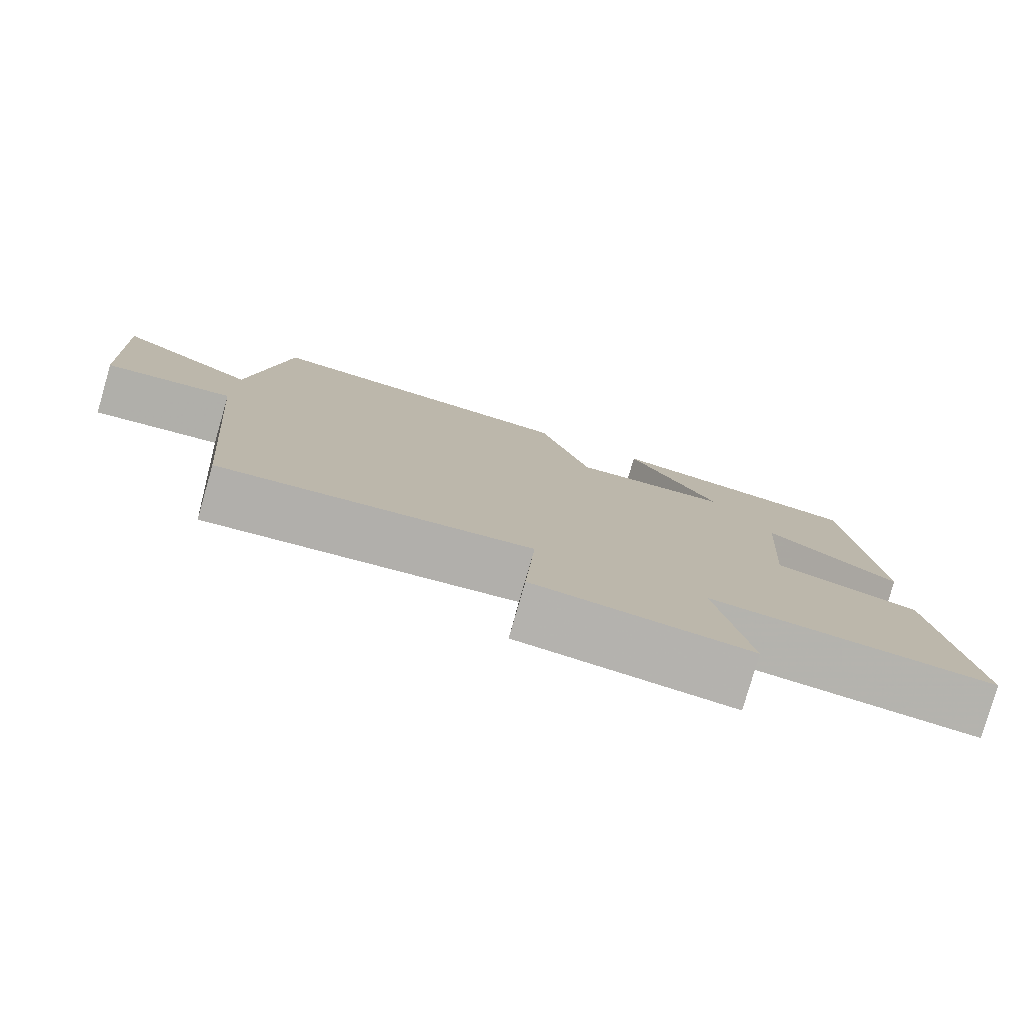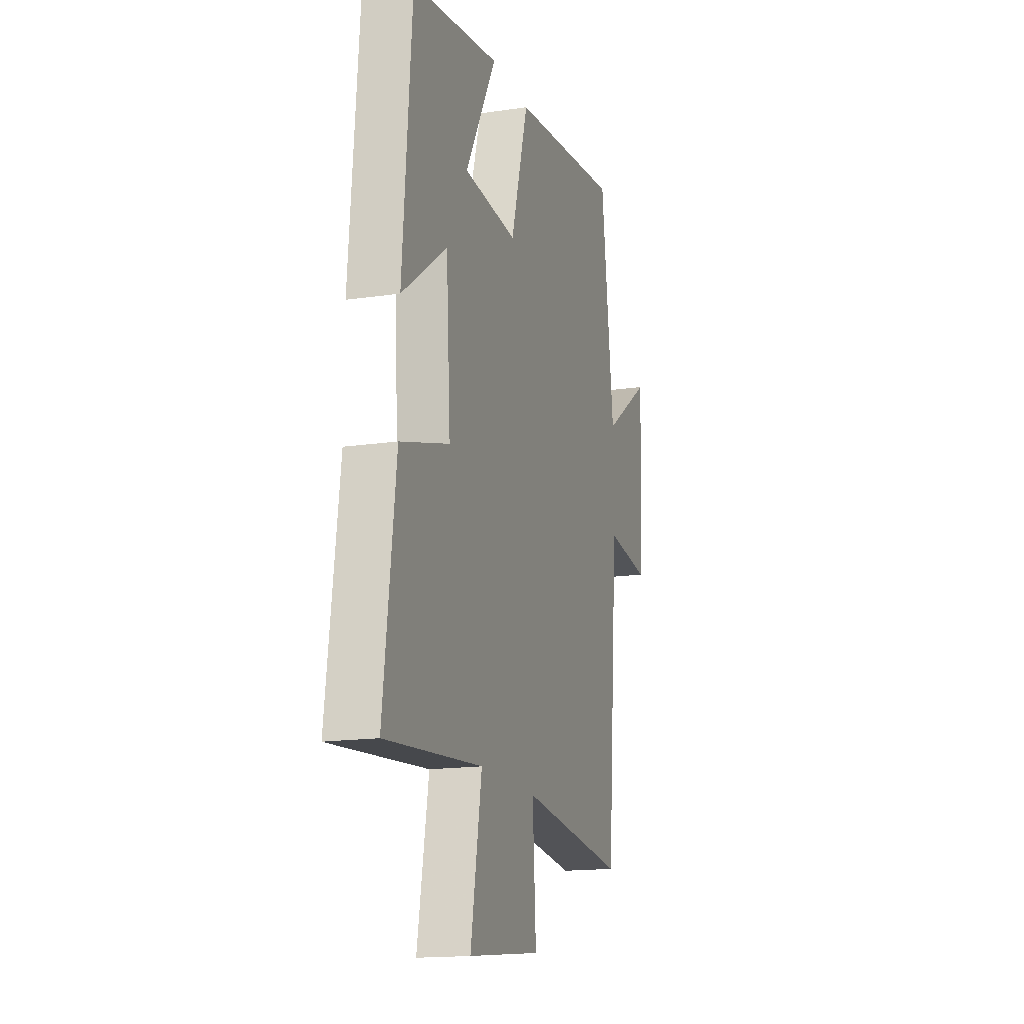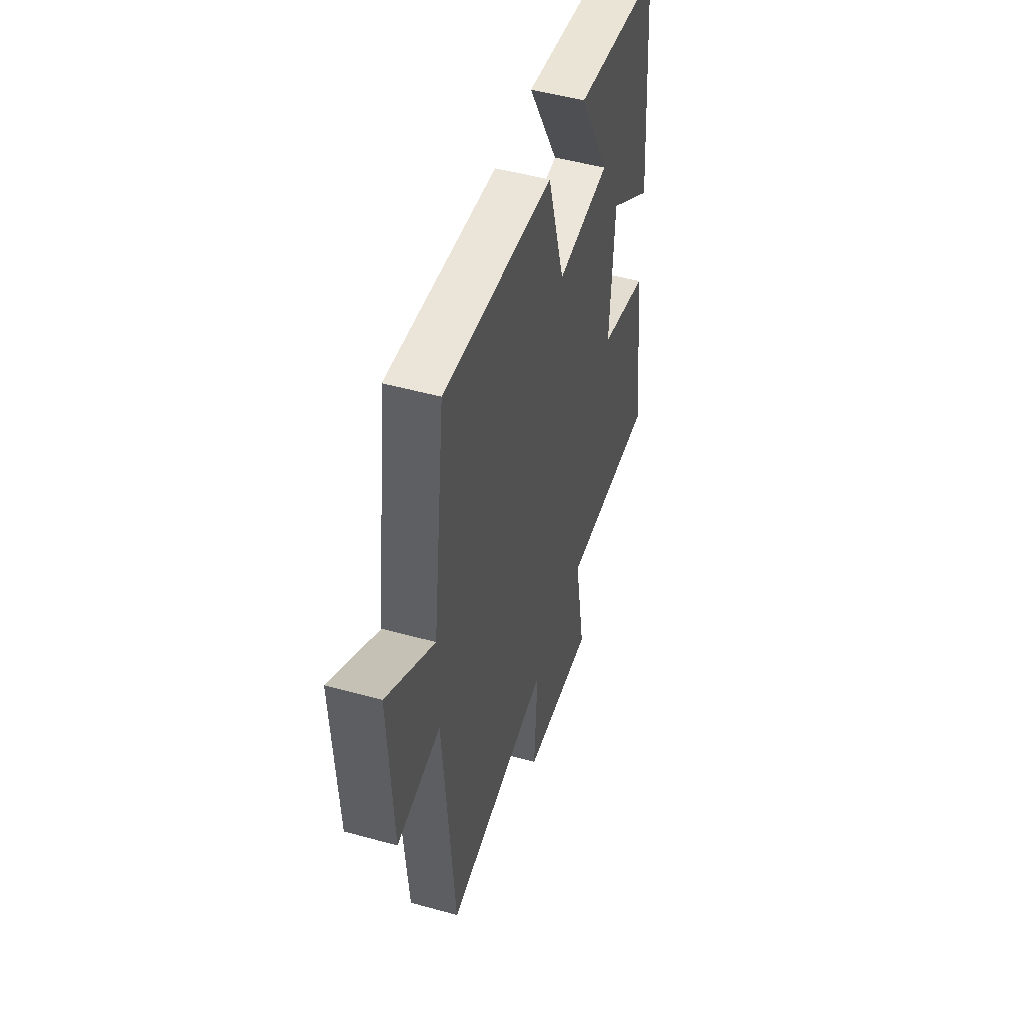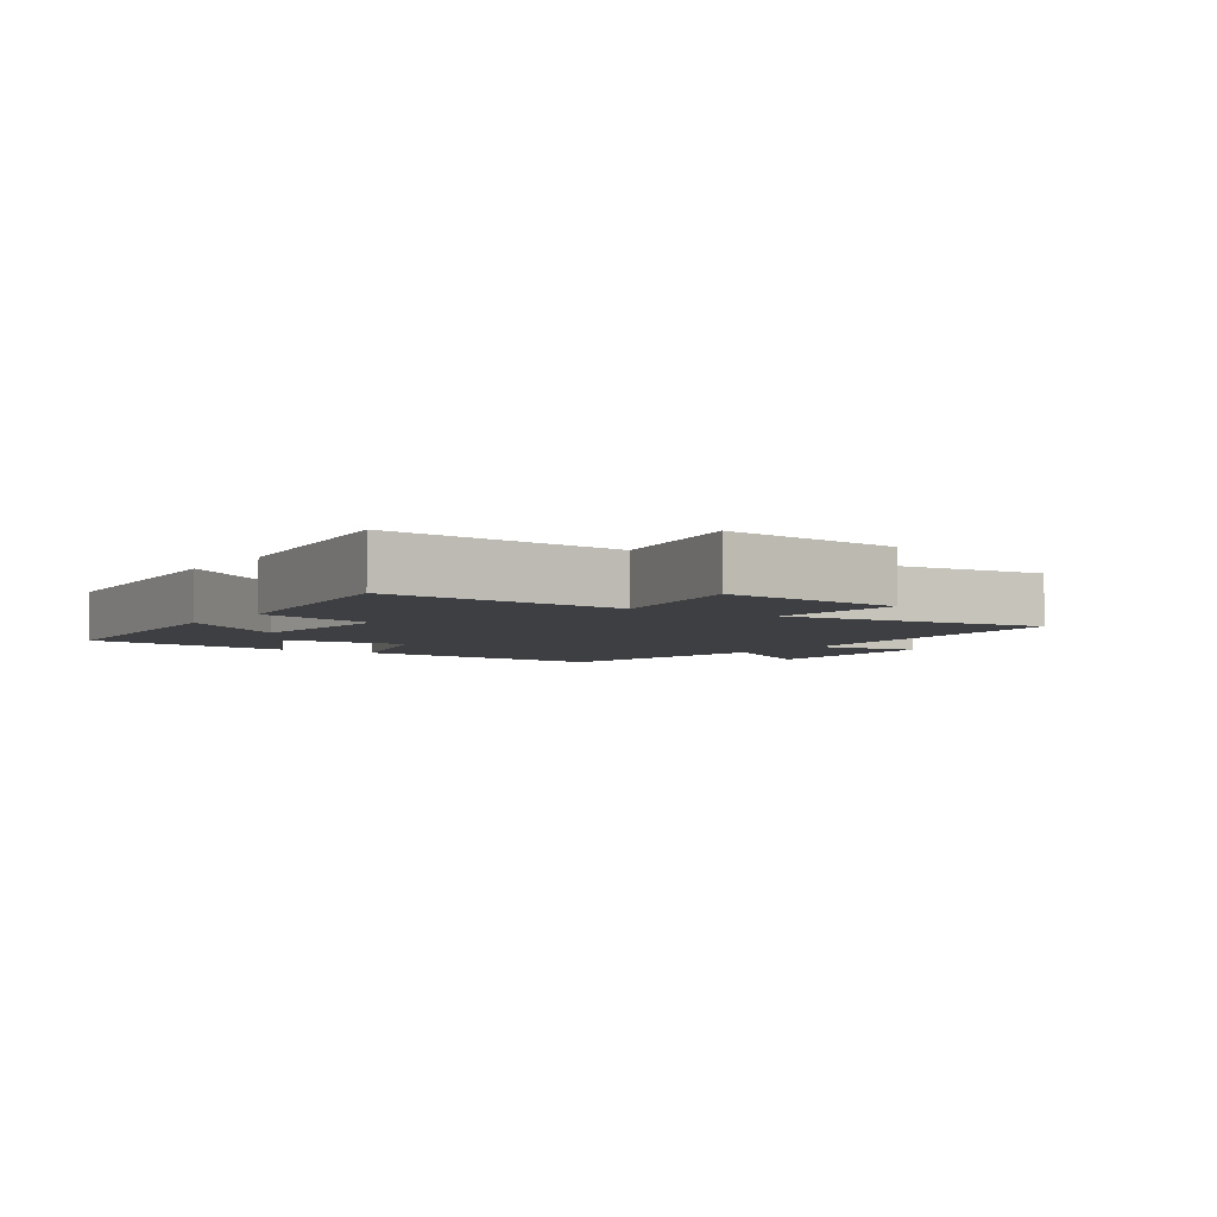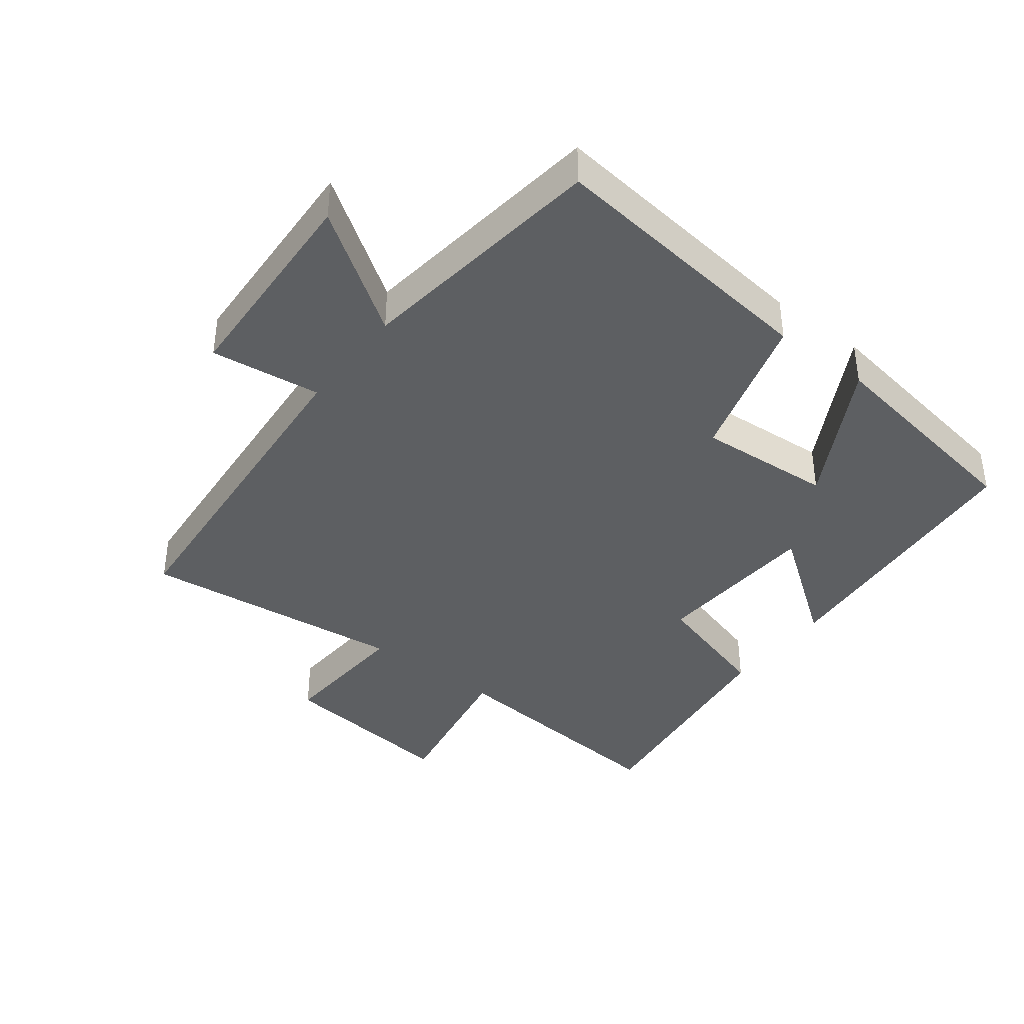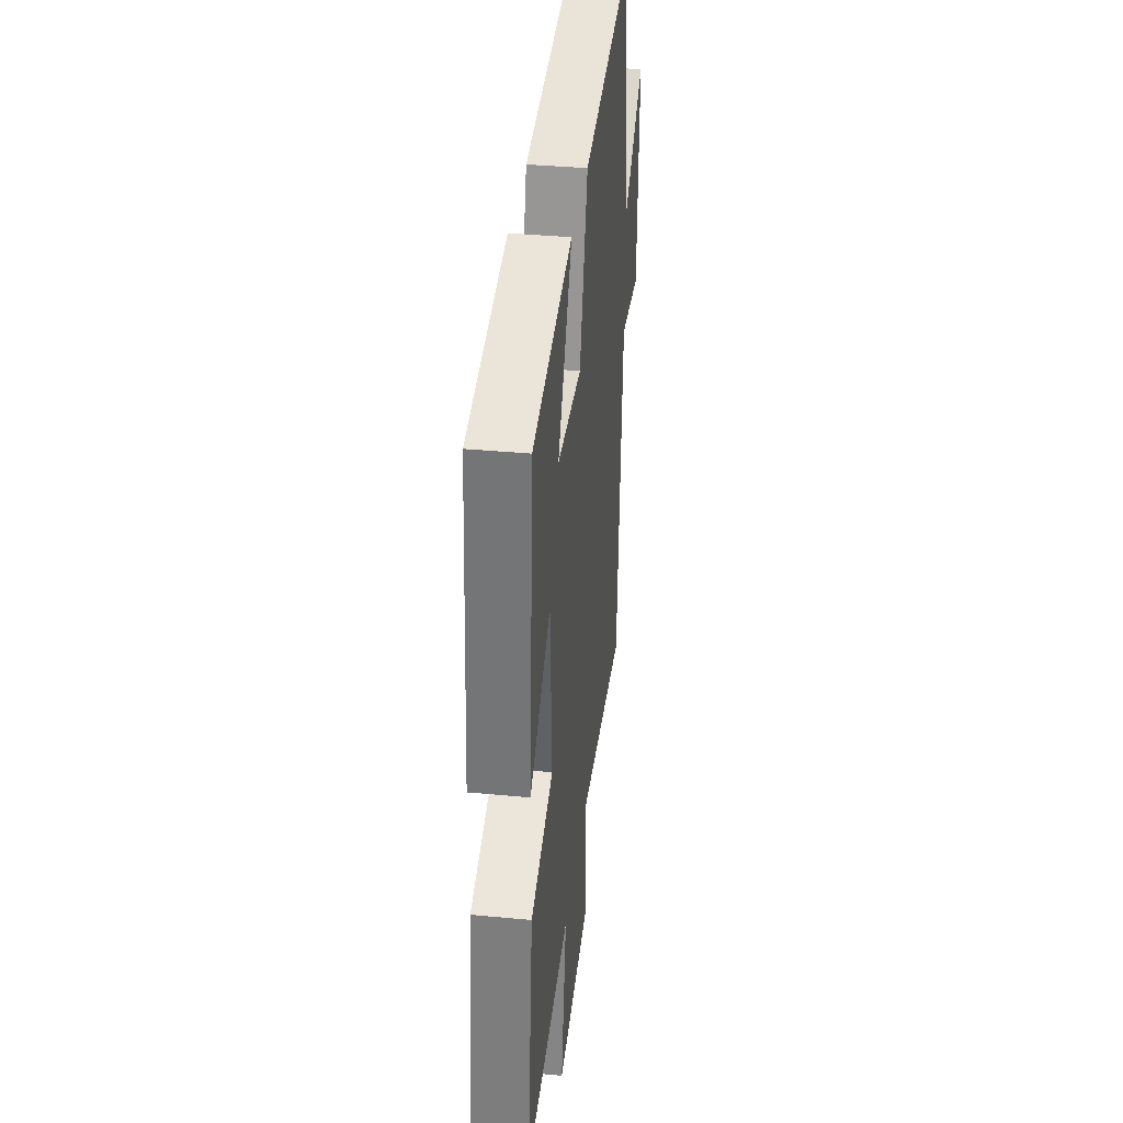
<metadata>
{"format":"obj","ext":"obj","renderer":"f3d","projection":"perspective","resolution":1024,"background":"white","views":[{"elev":-79.5,"azim":-16.1,"up":"+Z"},{"elev":-16.2,"azim":107.1,"up":"+Z"},{"elev":50.0,"azim":-73.1,"up":"+Z"},{"elev":-4.2,"azim":145.9,"up":"+Y"},{"elev":-39.6,"azim":-37.5,"up":"+Y"},{"elev":37.3,"azim":96.9,"up":"+Z"}]}
</metadata>
<code>
v 0.547 0.07 -0.533
v 0.174 0.07 -0.5
v 0.217 0.07 -0.741
v -0.063 0.07 -0.709
v -0.05 0.07 -0.5
v -0.457 0.07 -0.545
v -0.5 0.07 -0.017
v -0.669 0.07 -0.038
v -0.685 0.07 0.29
v -0.5 0.07 0.163
v -0.451 0.07 0.55
v -0.025 0.07 0.5
v 0.042 0.07 0.27
v 0.248 0.07 0.284
v 0.129 0.07 0.5
v 0.465 0.07 0.447
v 0.5 0.07 0.016
v 0.327 0.07 0.143
v 0.311 0.07 -0.115
v 0.5 0.07 -0.17
v 0.547 0 -0.533
v 0.174 0 -0.5
v 0.217 0 -0.741
v -0.063 0 -0.709
v -0.05 0 -0.5
v -0.457 0 -0.545
v -0.5 0 -0.017
v -0.669 0 -0.038
v -0.685 0 0.29
v -0.5 0 0.163
v -0.451 0 0.55
v -0.025 0 0.5
v 0.042 0 0.27
v 0.248 0 0.284
v 0.129 0 0.5
v 0.465 0 0.447
v 0.5 0 0.016
v 0.327 0 0.143
v 0.311 0 -0.115
v 0.5 0 -0.17
f 19 20 1 2
f 18 19 2
f 15 16 17 18
f 14 15 18
f 13 14 18 2
f 10 11 12 13
f 10 13 2
f 7 8 9 10
f 5 6 7 10
f 5 10 2 3
f 3 4 5
f 22 21 40 39
f 22 39 38
f 38 37 36 35
f 38 35 34
f 22 38 34 33
f 33 32 31 30
f 22 33 30
f 30 29 28 27
f 30 27 26 25
f 23 22 30 25
f 25 24 23
f 1 21 22 2
f 2 22 23 3
f 3 23 24 4
f 4 24 25 5
f 5 25 26 6
f 6 26 27 7
f 7 27 28 8
f 8 28 29 9
f 9 29 30 10
f 10 30 31 11
f 11 31 32 12
f 12 32 33 13
f 13 33 34 14
f 14 34 35 15
f 15 35 36 16
f 16 36 37 17
f 17 37 38 18
f 18 38 39 19
f 19 39 40 20
f 20 40 21 1

</code>
